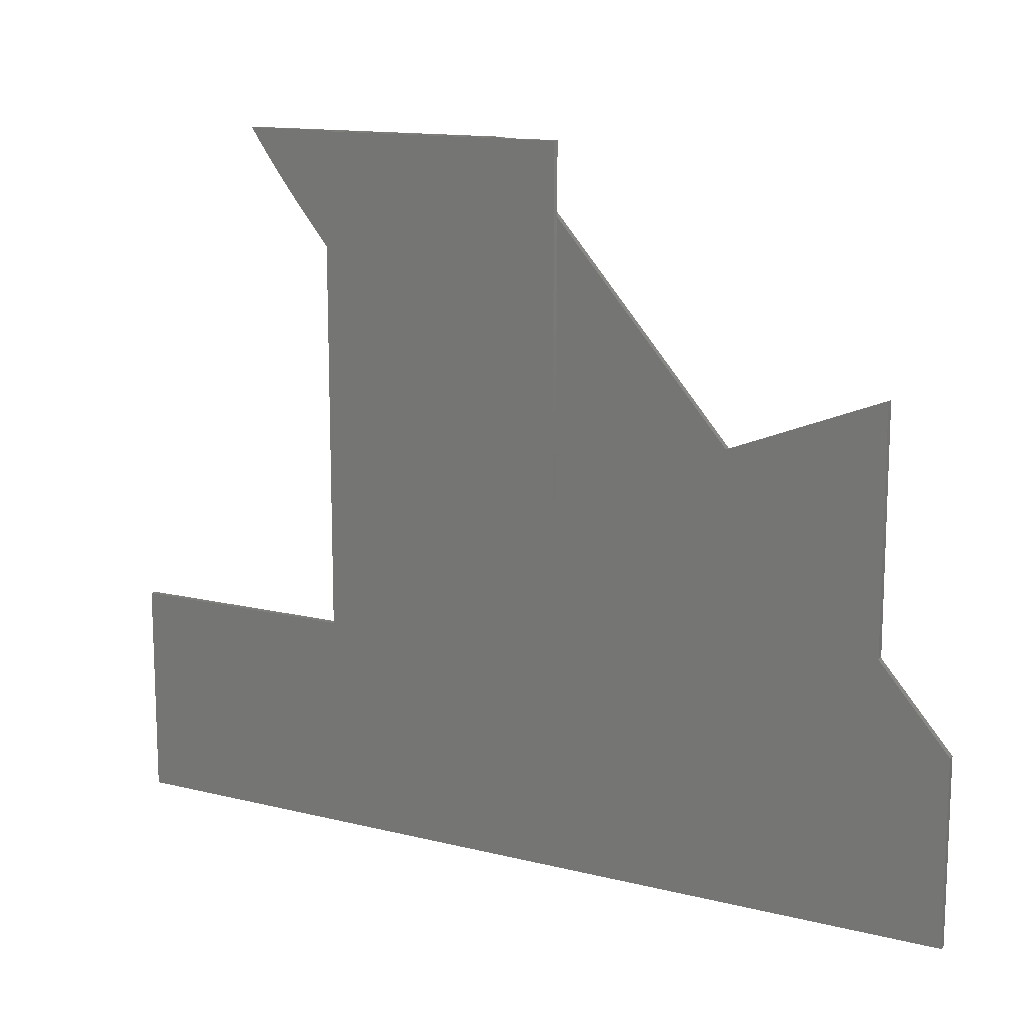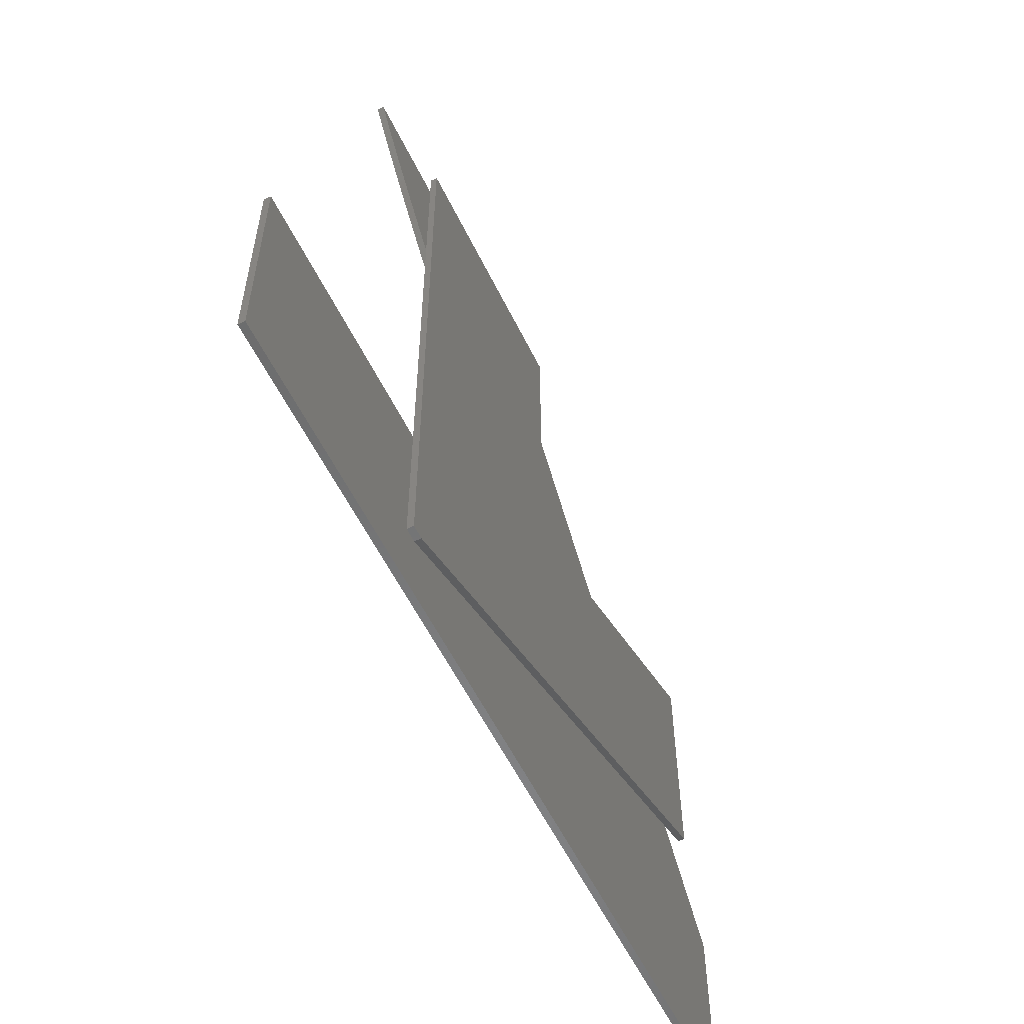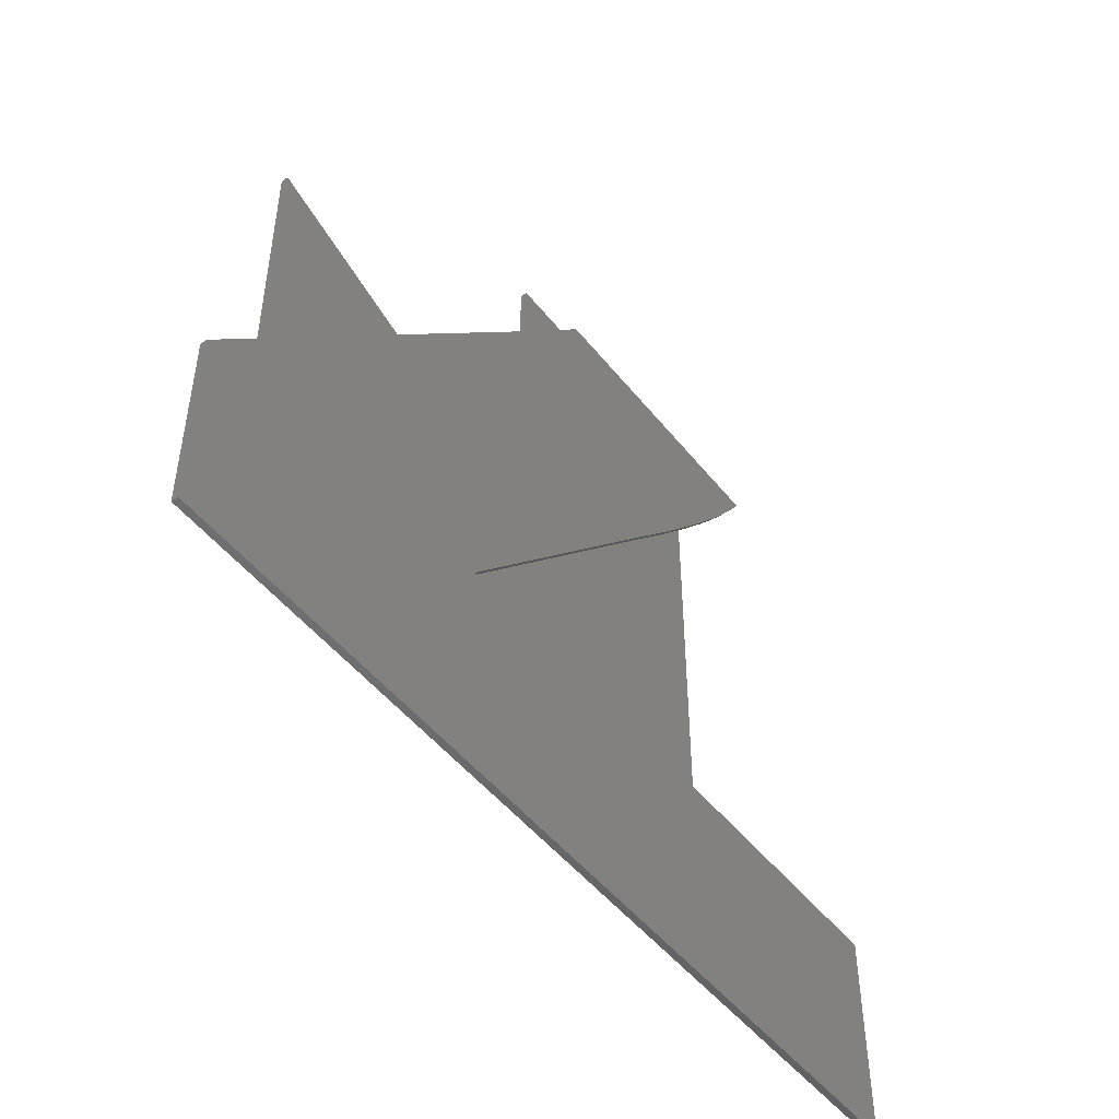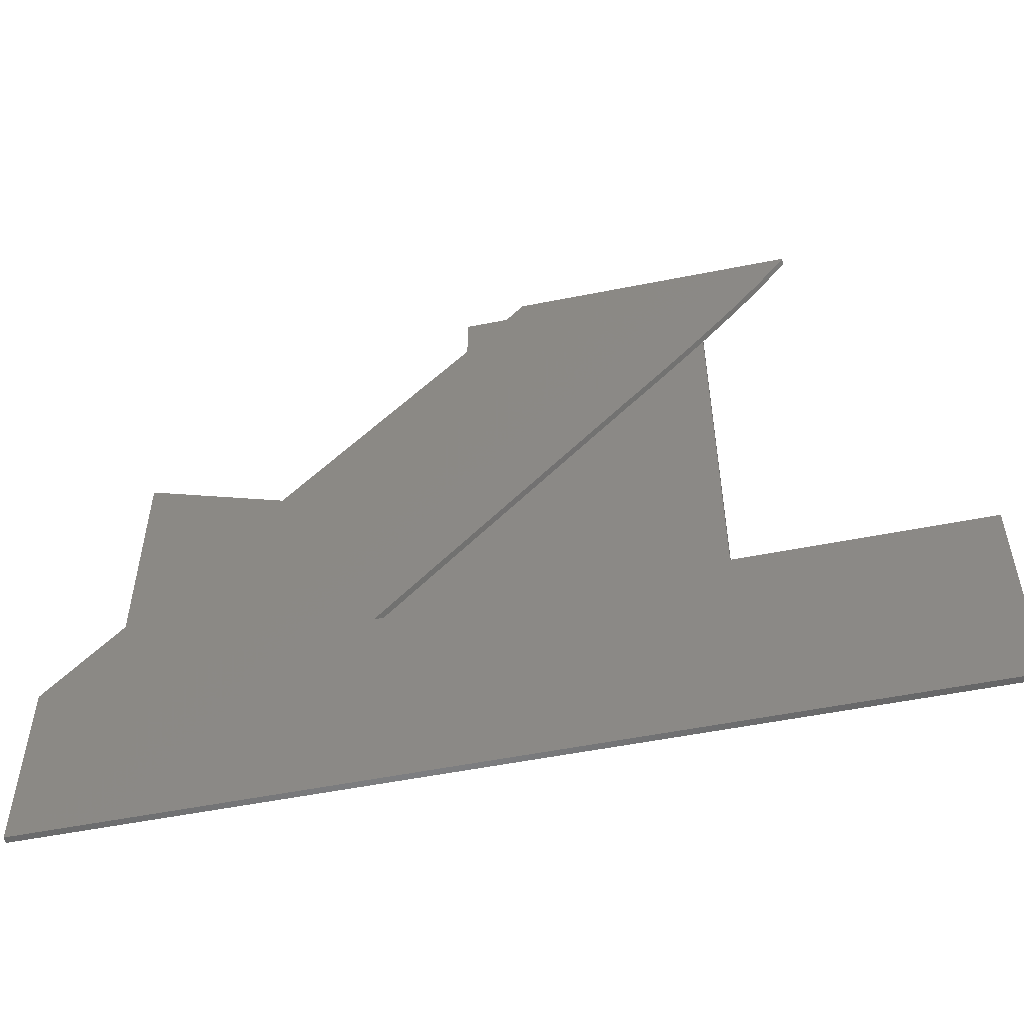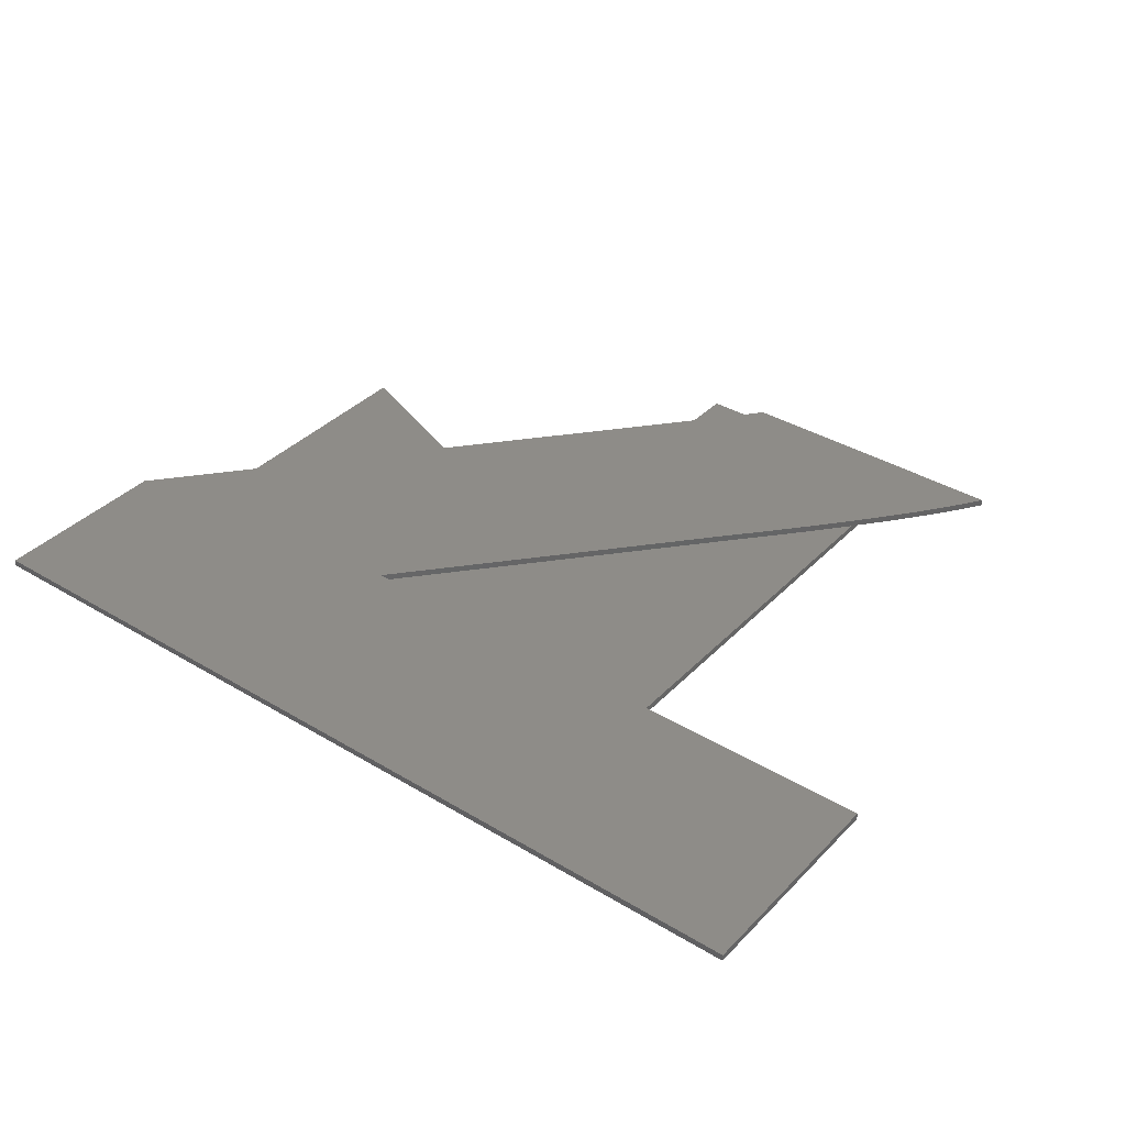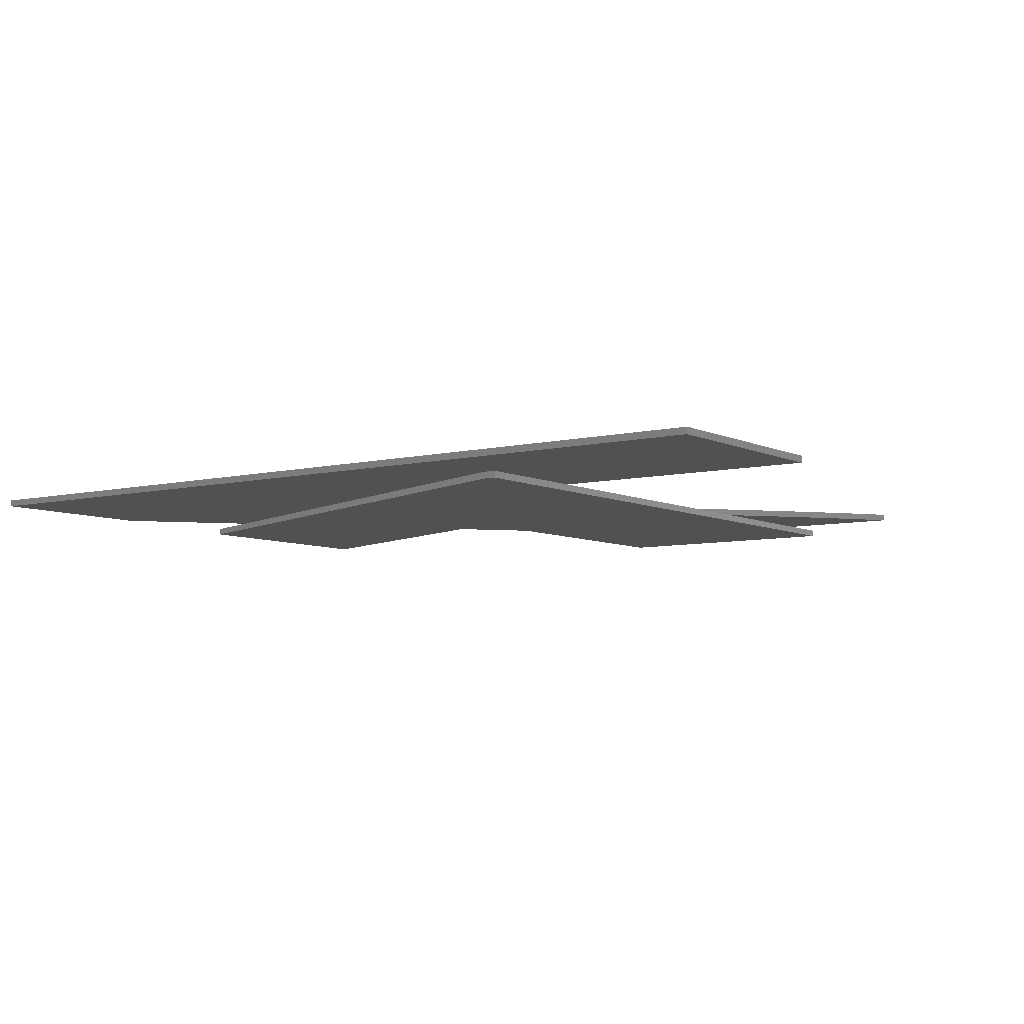
<metadata>
{"format":"stl","ext":"stl","renderer":"f3d","projection":"perspective","resolution":1024,"background":"white","views":[{"elev":13.4,"azim":-150.6,"up":"+Y"},{"elev":-57.0,"azim":115.8,"up":"+Y"},{"elev":-49.3,"azim":-53.2,"up":"+Y"},{"elev":-53.3,"azim":12.1,"up":"+Y"},{"elev":37.2,"azim":37.8,"up":"+Z"},{"elev":-6.7,"azim":35.9,"up":"+Z"}]}
</metadata>
<code>
# stl→obj: 70 verts, 132 faces
v 35.42 42.8 0
v 24 42.8 0.3
v 35.42 42.8 0.3
v 24 42.8 0
v 39.74 42.8 0.6
v 26.88 42.8 0.9
v 39.74 42.8 0.9
v 26.88 42.8 0.6
v 39.42 42.34 0.9
v 39.03 41.77 0.9
v 38.62 41.21 0.9
v 38.19 40.63 0.9
v 37.75 40.06 0.9
v 37.3 39.48 0.9
v 36.84 38.91 0.9
v 36.36 38.32 0.9
v 35.87 37.74 0.9
v 35.38 37.14 0.9
v 34.87 36.55 0.9
v 34.35 35.94 0.9
v 26.49 42.33 0.9
v 33.82 35.33 0.9
v 26.08 41.83 0.9
v 33.28 34.72 0.9
v 25.66 41.32 0.9
v 25.22 40.8 0.9
v 32.73 34.09 0.9
v 32.17 33.47 0.9
v 31.6 32.83 0.9
v 20.46 20.21 0.9
v 6.078 18.77 0.9
v 46.43 10.5 0.9
v 46.43 20.21 0.9
v 6.078 10.5 0.9
v 9.044 22.68 0
v 24 27.47 0
v 34.81 12.71 0
v 9.044 33.22 0
v 35.42 12.71 0
v 24 27.47 0.3
v 35.42 12.71 0.3
v 34.81 12.71 0.3
v 9.044 22.68 0.3
v 9.044 33.22 0.3
v 46.43 10.5 0.6
v 20.46 20.21 0.6
v 46.43 20.21 0.6
v 6.078 10.5 0.6
v 39.42 42.34 0.6
v 39.03 41.77 0.6
v 38.62 41.21 0.6
v 38.19 40.63 0.6
v 37.75 40.06 0.6
v 37.3 39.48 0.6
v 36.84 38.91 0.6
v 36.36 38.32 0.6
v 35.87 37.74 0.6
v 35.38 37.14 0.6
v 34.87 36.55 0.6
v 34.35 35.94 0.6
v 26.49 42.33 0.6
v 33.82 35.33 0.6
v 26.08 41.83 0.6
v 33.28 34.72 0.6
v 25.22 40.8 0.6
v 32.73 34.09 0.6
v 32.17 33.47 0.6
v 31.6 32.83 0.6
v 25.66 41.32 0.6
v 6.078 18.77 0.6
f 1 2 3
f 2 1 4
f 5 6 7
f 6 5 8
f 6 9 7
f 9 6 10
f 10 6 11
f 11 6 12
f 12 6 13
f 13 6 14
f 14 6 15
f 15 6 16
f 16 6 17
f 17 6 18
f 18 6 19
f 19 6 20
f 21 20 6
f 20 21 22
f 23 22 21
f 22 23 24
f 25 24 23
f 26 24 25
f 24 26 27
f 27 26 28
f 28 26 29
f 26 30 29
f 30 26 31
f 30 32 33
f 34 30 31
f 30 34 32
f 35 36 37
f 36 35 38
f 36 39 37
f 39 36 1
f 1 36 4
f 40 41 3
f 40 3 2
f 41 40 42
f 43 40 44
f 40 43 42
f 37 41 42
f 41 37 39
f 35 42 43
f 42 35 37
f 35 44 38
f 44 35 43
f 36 44 40
f 44 36 38
f 36 2 4
f 2 36 40
f 41 1 3
f 1 41 39
f 45 46 47
f 46 45 48
f 8 49 50
f 8 50 51
f 8 51 52
f 8 52 53
f 8 53 54
f 8 54 55
f 8 55 56
f 8 56 57
f 8 57 58
f 8 58 59
f 8 59 60
f 61 60 62
f 63 62 64
f 65 64 66
f 65 66 67
f 65 67 68
f 49 8 5
f 60 61 8
f 62 63 61
f 64 69 63
f 64 65 69
f 46 65 68
f 70 46 48
f 46 70 65
f 47 30 33
f 30 47 46
f 30 68 29
f 68 30 46
f 29 67 28
f 67 29 68
f 28 66 27
f 66 28 67
f 27 64 24
f 64 27 66
f 24 62 22
f 62 24 64
f 22 60 20
f 60 22 62
f 20 59 19
f 59 20 60
f 19 58 18
f 58 19 59
f 18 57 17
f 57 18 58
f 17 56 16
f 56 17 57
f 16 55 15
f 55 16 56
f 15 54 14
f 54 15 55
f 14 53 13
f 53 14 54
f 13 52 12
f 52 13 53
f 12 51 11
f 51 12 52
f 11 50 10
f 50 11 51
f 10 49 9
f 49 10 50
f 9 5 7
f 5 9 49
f 61 6 8
f 6 61 21
f 63 21 61
f 21 63 23
f 69 23 63
f 23 69 25
f 65 25 69
f 25 65 26
f 70 26 65
f 26 70 31
f 48 31 70
f 31 48 34
f 48 32 34
f 32 48 45
f 32 47 33
f 47 32 45

</code>
